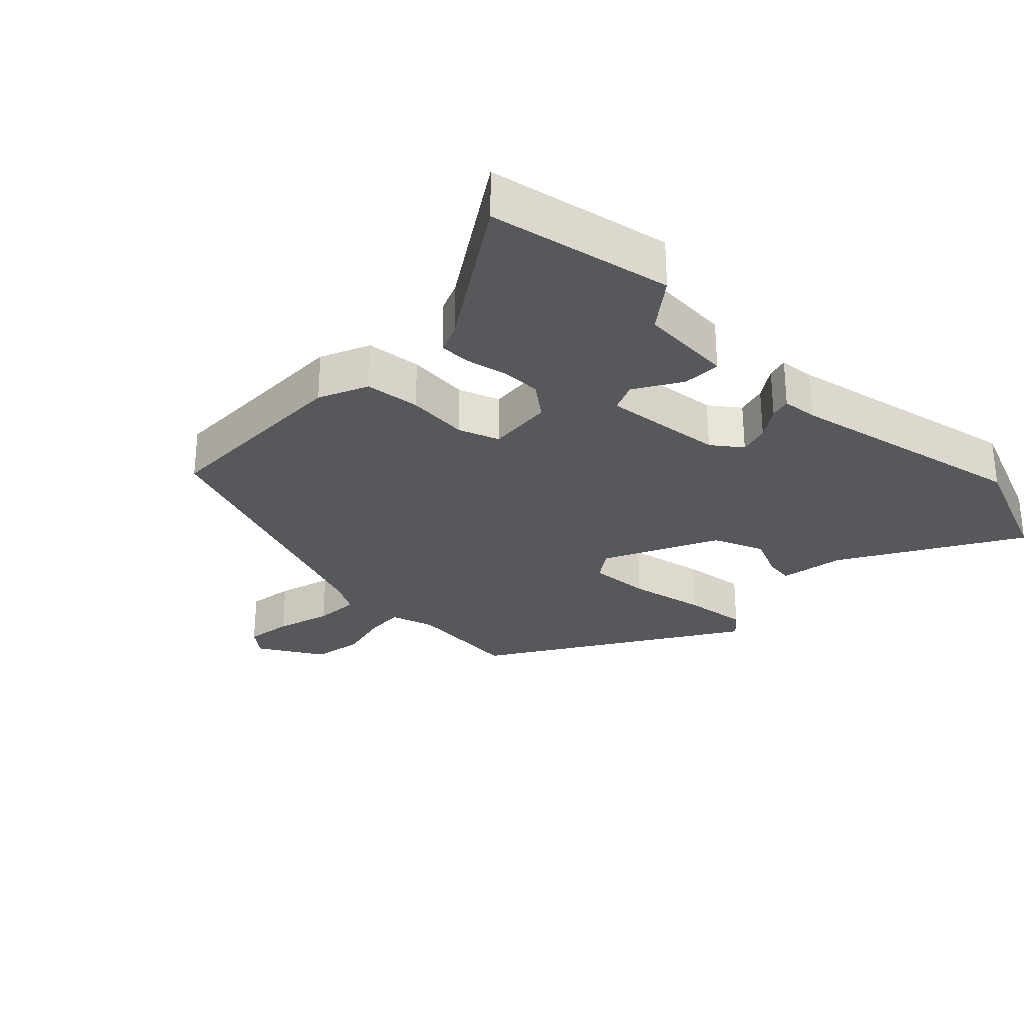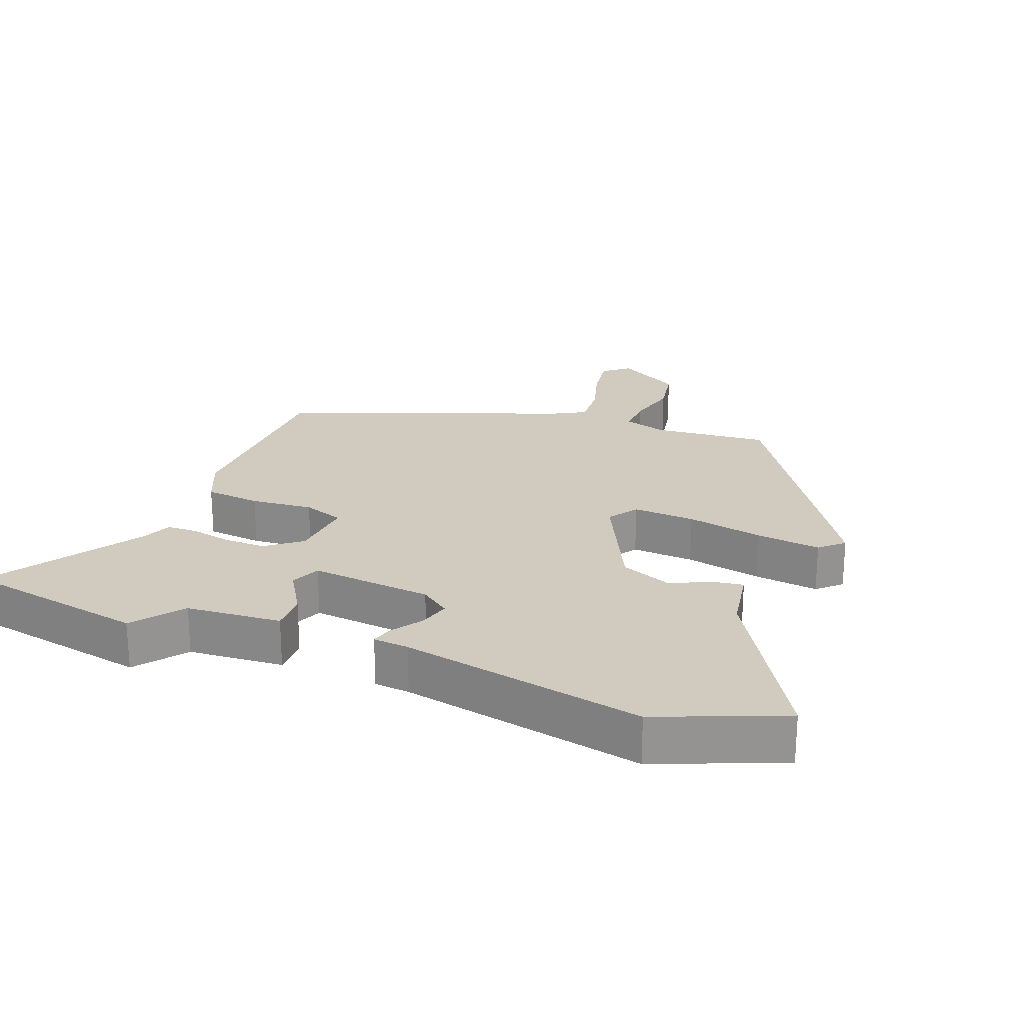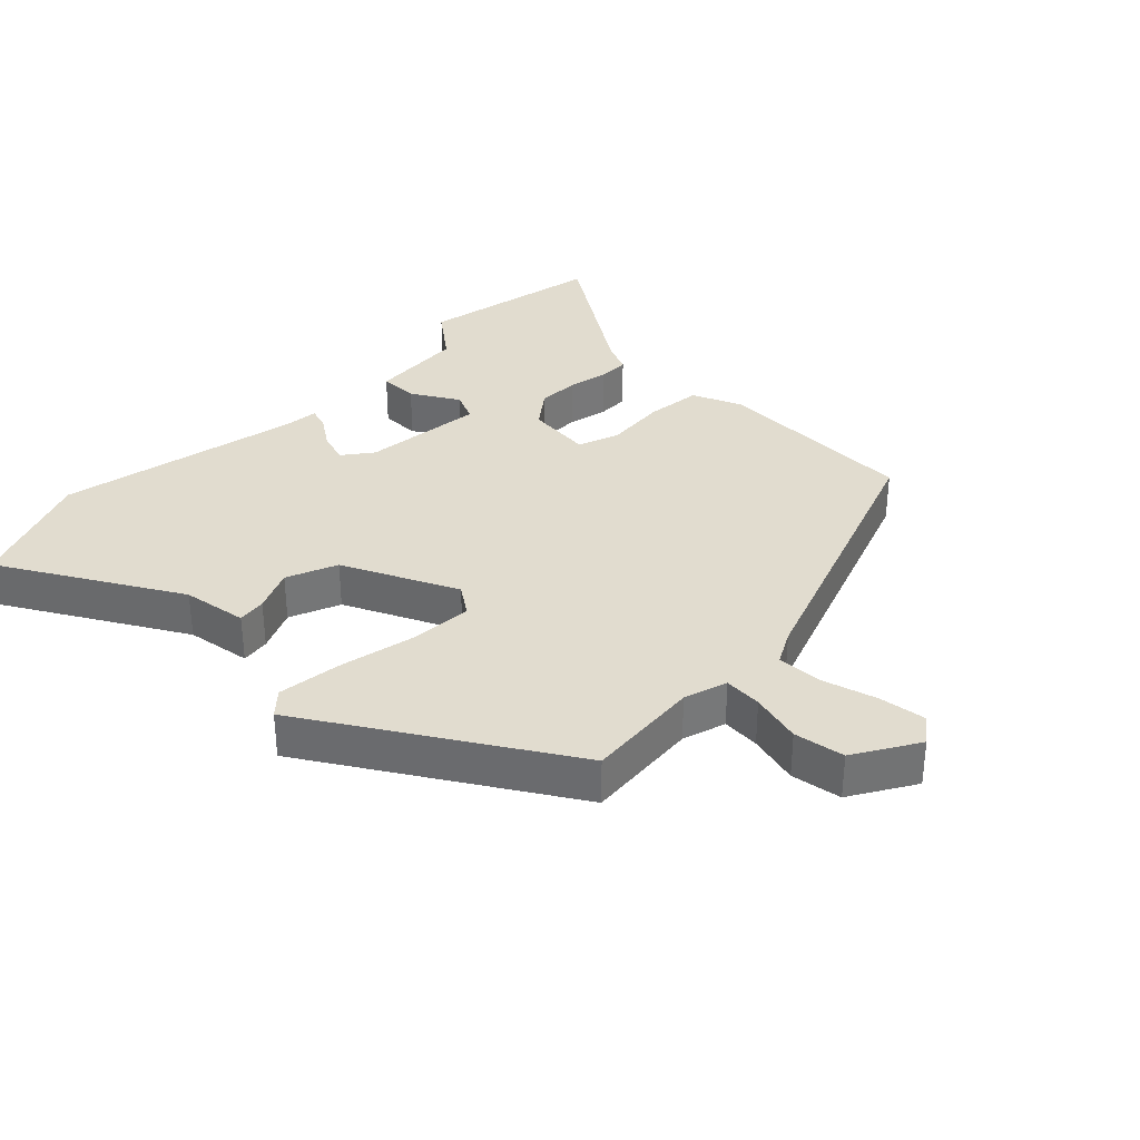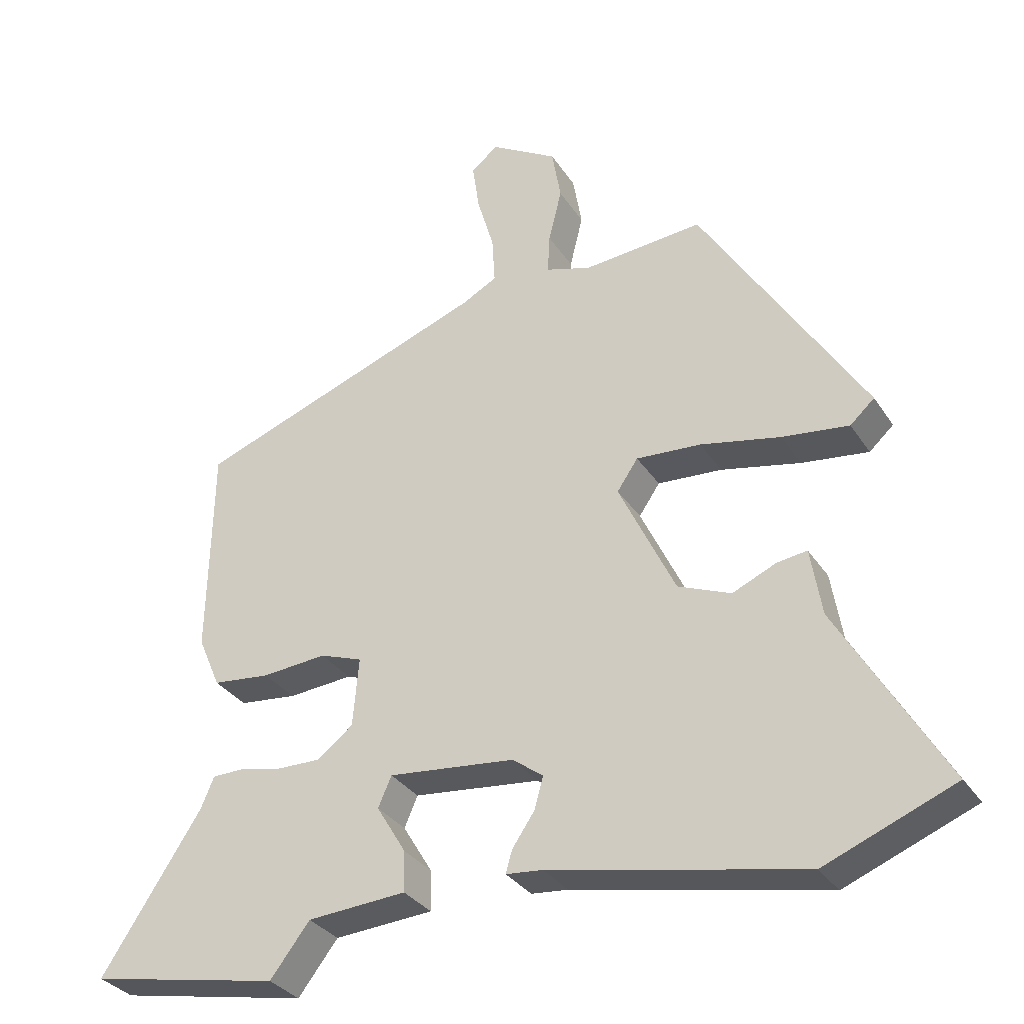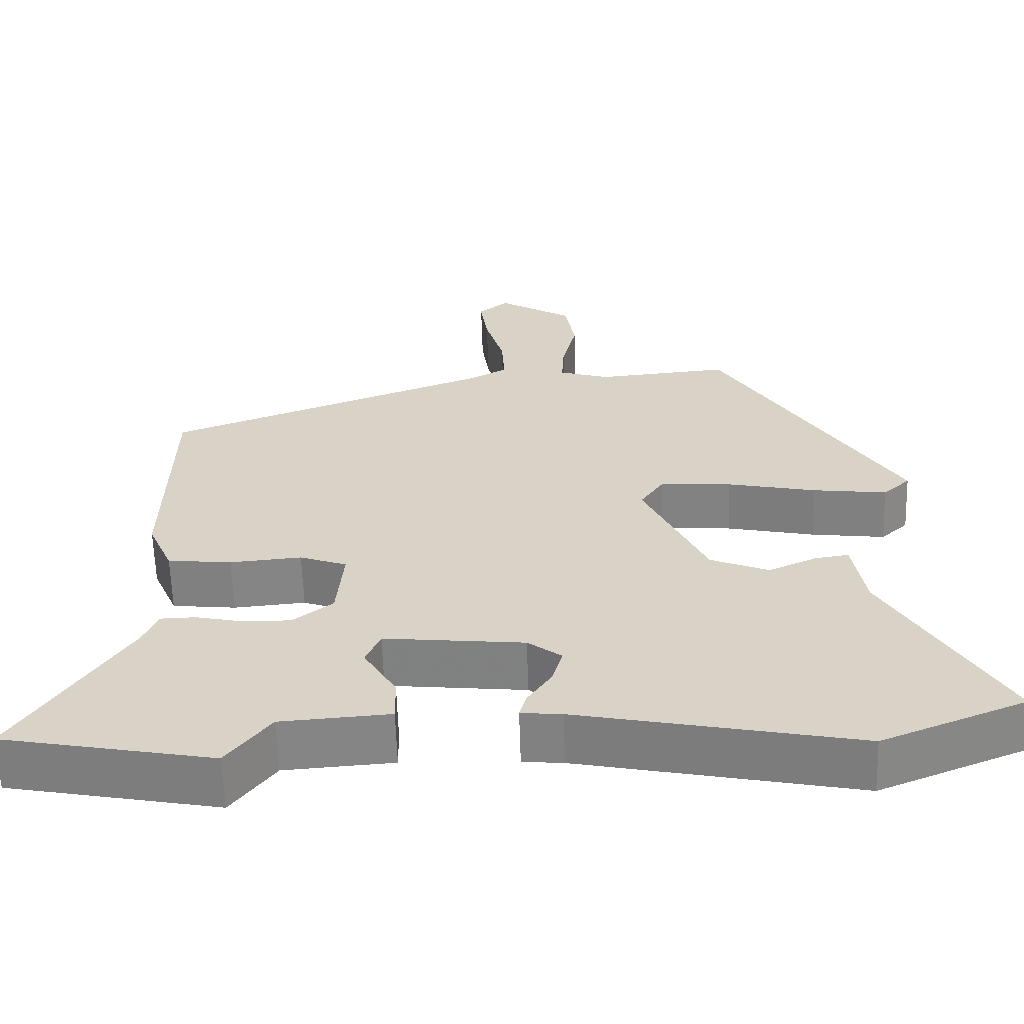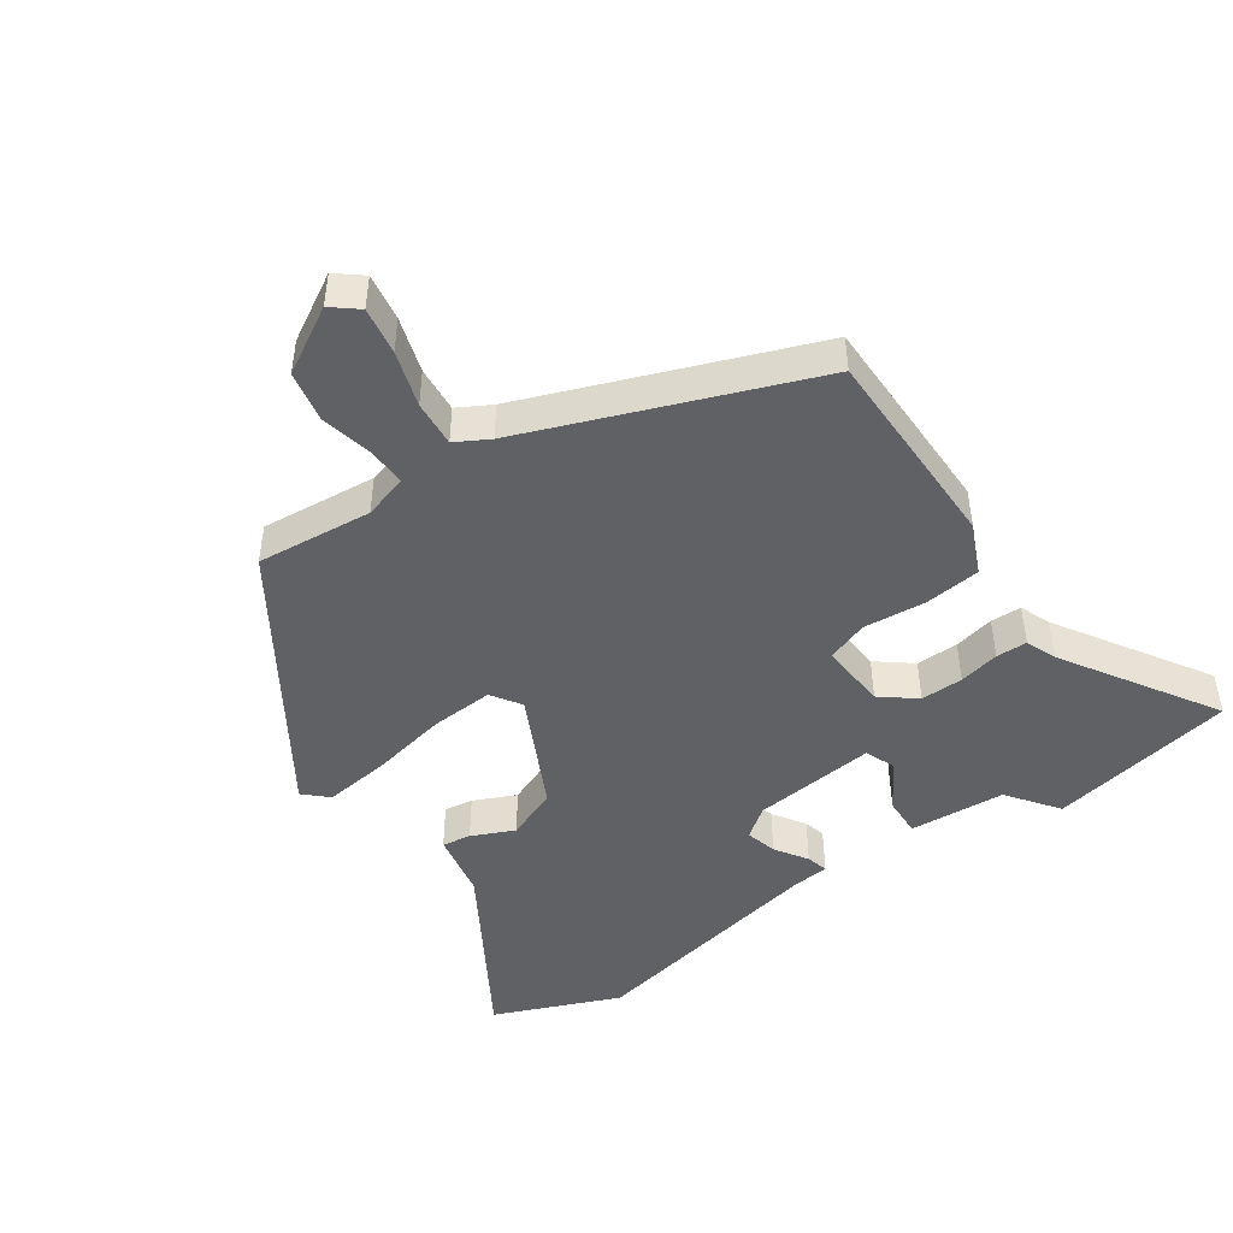
<metadata>
{"format":"obj","ext":"obj","renderer":"f3d","projection":"perspective","resolution":1024,"background":"white","views":[{"elev":-28.5,"azim":135.7,"up":"+Y"},{"elev":23.3,"azim":-159.1,"up":"+Y"},{"elev":34.5,"azim":-45.3,"up":"+Y"},{"elev":-32.1,"azim":-152.2,"up":"+Z"},{"elev":-61.3,"azim":-178.2,"up":"+Z"},{"elev":-47.3,"azim":34.0,"up":"+Y"}]}
</metadata>
<code>
v -0.423 0.07 -0.531
v -0.609 0.07 -0.456
v -0.456 0.07 -0.194
v -0.44 0.07 -0.097
v -0.397 0.07 -0.103
v -0.334 0.07 -0.131
v -0.258 0.07 -0.1
v -0.177 0.07 0.07
v -0.207 0.07 0.114
v -0.3 0.07 0.108
v -0.415 0.07 0.084
v -0.511 0.07 0.072
v -0.546 0.07 0.104
v -0.312 0.07 0.478
v -0.14 0.07 0.463
v -0.075 0.07 0.483
v -0.078 0.07 0.54
v -0.097 0.07 0.617
v -0.084 0.07 0.693
v 0.012 0.07 0.75
v 0.051 0.07 0.719
v 0.041 0.07 0.649
v 0.017 0.07 0.567
v 0.013 0.07 0.499
v 0.063 0.07 0.472
v 0.484 0.07 0.316
v 0.49 0.07 0.011
v 0.458 0.07 -0.063
v 0.375 0.07 -0.072
v 0.282 0.07 -0.064
v 0.221 0.07 -0.086
v 0.23 0.07 -0.185
v 0.282 0.07 -0.225
v 0.345 0.07 -0.224
v 0.405 0.07 -0.211
v 0.451 0.07 -0.212
v 0.47 0.07 -0.257
v 0.614 0.07 -0.478
v 0.34 0.07 -0.531
v 0.283 0.07 -0.457
v 0.141 0.07 -0.447
v 0.142 0.07 -0.389
v 0.184 0.07 -0.319
v 0.165 0.07 -0.275
v -0.017 0.07 -0.294
v -0.061 0.07 -0.327
v -0.048 0.07 -0.373
v -0.016 0.07 -0.42
v -0.007 0.07 -0.452
v -0.06 0.07 -0.457
v -0.423 0 -0.531
v -0.609 0 -0.456
v -0.456 0 -0.194
v -0.44 0 -0.097
v -0.397 0 -0.103
v -0.334 0 -0.131
v -0.258 0 -0.1
v -0.177 0 0.07
v -0.207 0 0.114
v -0.3 0 0.108
v -0.415 0 0.084
v -0.511 0 0.072
v -0.546 0 0.104
v -0.312 0 0.478
v -0.14 0 0.463
v -0.075 0 0.483
v -0.078 0 0.54
v -0.097 0 0.617
v -0.084 0 0.693
v 0.012 0 0.75
v 0.051 0 0.719
v 0.041 0 0.649
v 0.017 0 0.567
v 0.013 0 0.499
v 0.063 0 0.472
v 0.484 0 0.316
v 0.49 0 0.011
v 0.458 0 -0.063
v 0.375 0 -0.072
v 0.282 0 -0.064
v 0.221 0 -0.086
v 0.23 0 -0.185
v 0.282 0 -0.225
v 0.345 0 -0.224
v 0.405 0 -0.211
v 0.451 0 -0.212
v 0.47 0 -0.257
v 0.614 0 -0.478
v 0.34 0 -0.531
v 0.283 0 -0.457
v 0.141 0 -0.447
v 0.142 0 -0.389
v 0.184 0 -0.319
v 0.165 0 -0.275
v -0.017 0 -0.294
v -0.061 0 -0.327
v -0.048 0 -0.373
v -0.016 0 -0.42
v -0.007 0 -0.452
v -0.06 0 -0.457
f 47 48 49 50
f 46 47 50 1
f 45 46 1 2
f 40 41 42 43
f 40 43 44
f 37 38 39 40
f 37 40 44
f 34 35 36 37
f 33 34 37 44
f 32 33 44 45
f 27 28 29 30
f 25 26 27 30
f 24 25 30 31
f 20 21 22 23
f 20 23 24
f 17 18 19 20
f 16 17 20 24
f 15 16 24 31
f 10 11 12 13
f 9 10 13 14
f 8 9 14 15
f 3 4 5 6
f 3 6 7
f 2 3 7
f 45 2 7
f 32 45 7 8
f 8 15 31 32
f 100 99 98 97
f 51 100 97 96
f 52 51 96 95
f 93 92 91 90
f 94 93 90
f 90 89 88 87
f 94 90 87
f 87 86 85 84
f 94 87 84 83
f 95 94 83 82
f 80 79 78 77
f 80 77 76 75
f 81 80 75 74
f 73 72 71 70
f 74 73 70
f 70 69 68 67
f 74 70 67 66
f 81 74 66 65
f 63 62 61 60
f 64 63 60 59
f 65 64 59 58
f 56 55 54 53
f 57 56 53
f 57 53 52
f 57 52 95
f 58 57 95 82
f 82 81 65 58
f 1 51 52 2
f 2 52 53 3
f 3 53 54 4
f 4 54 55 5
f 5 55 56 6
f 6 56 57 7
f 7 57 58 8
f 8 58 59 9
f 9 59 60 10
f 10 60 61 11
f 11 61 62 12
f 12 62 63 13
f 13 63 64 14
f 14 64 65 15
f 15 65 66 16
f 16 66 67 17
f 17 67 68 18
f 18 68 69 19
f 19 69 70 20
f 20 70 71 21
f 21 71 72 22
f 22 72 73 23
f 23 73 74 24
f 24 74 75 25
f 25 75 76 26
f 26 76 77 27
f 27 77 78 28
f 28 78 79 29
f 29 79 80 30
f 30 80 81 31
f 31 81 82 32
f 32 82 83 33
f 33 83 84 34
f 34 84 85 35
f 35 85 86 36
f 36 86 87 37
f 37 87 88 38
f 38 88 89 39
f 39 89 90 40
f 40 90 91 41
f 41 91 92 42
f 42 92 93 43
f 43 93 94 44
f 44 94 95 45
f 45 95 96 46
f 46 96 97 47
f 47 97 98 48
f 48 98 99 49
f 49 99 100 50
f 50 100 51 1

</code>
